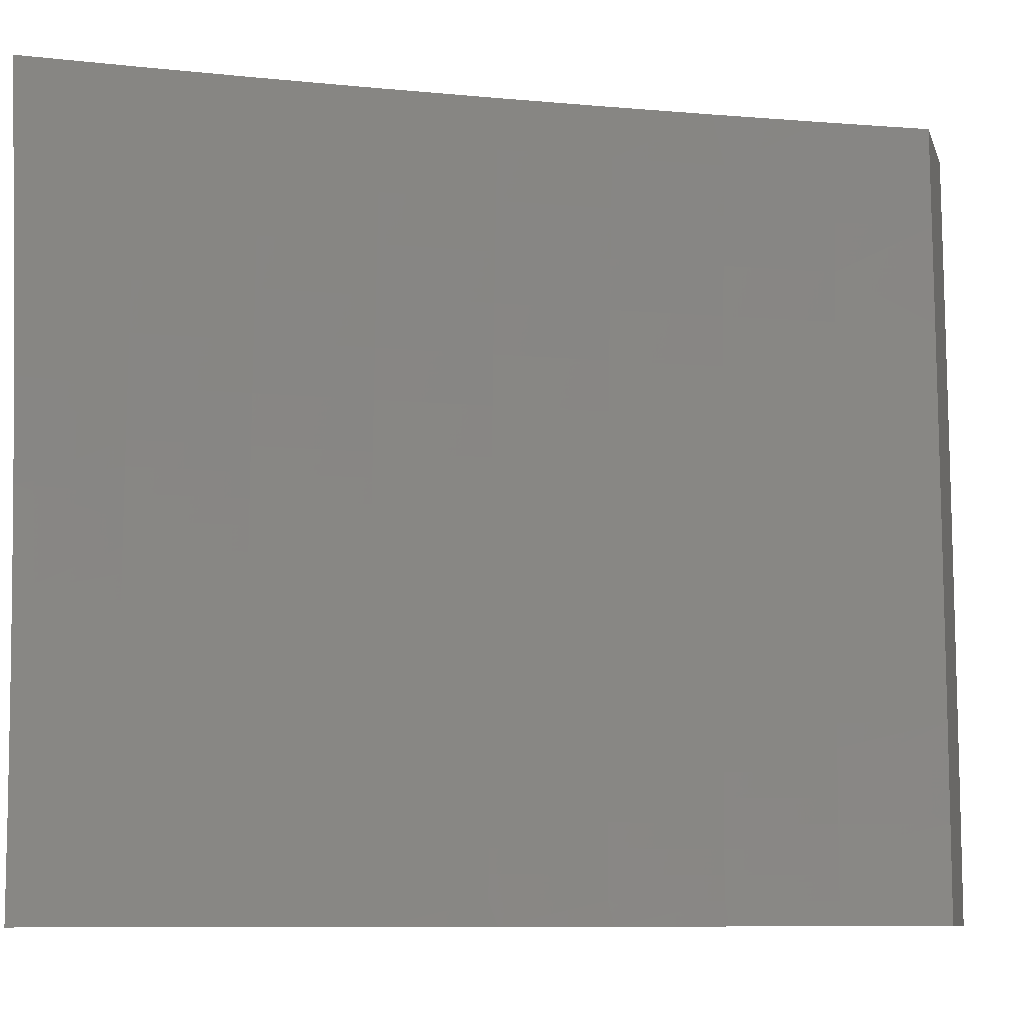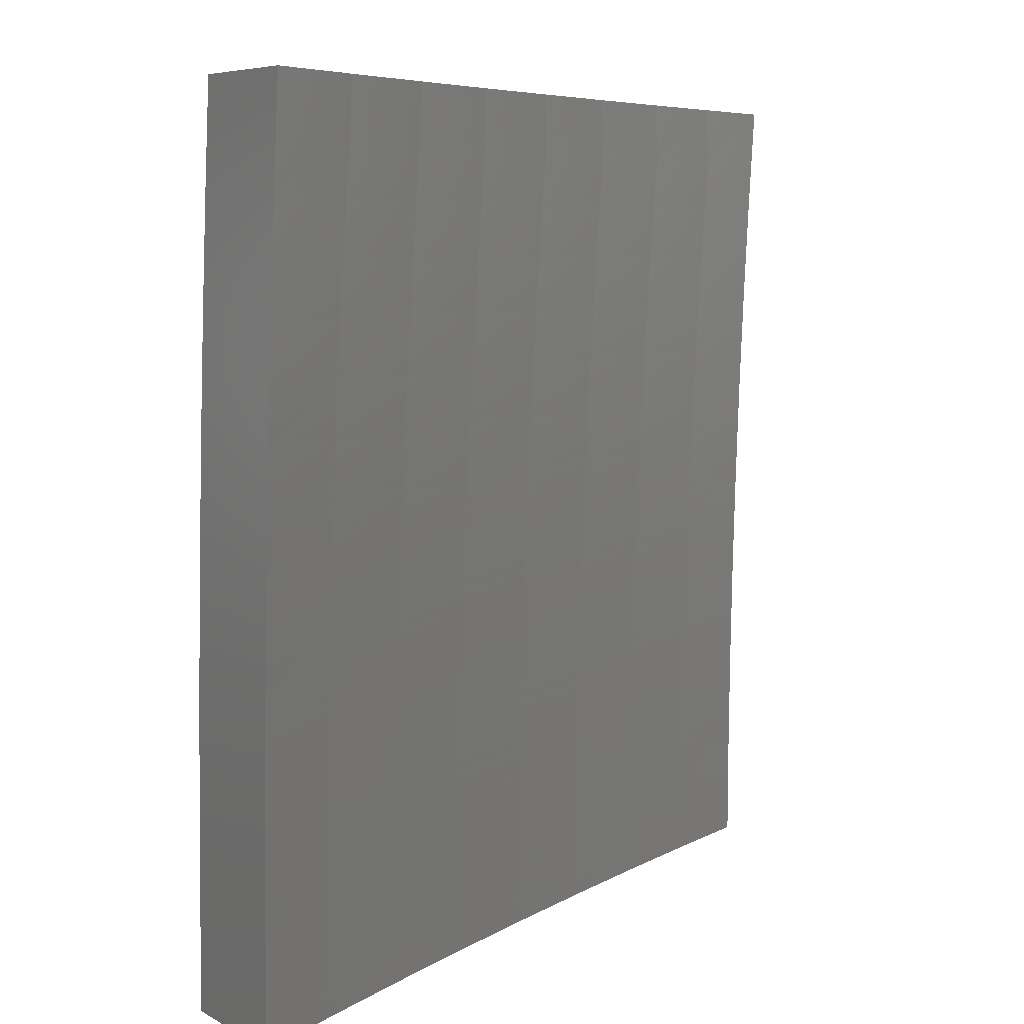
<metadata>
{"format":"stl","ext":"stl","renderer":"f3d","projection":"perspective","resolution":1024,"background":"white","views":[{"elev":-9.0,"azim":14.8,"up":"+Z"},{"elev":6.2,"azim":-31.7,"up":"+Z"}]}
</metadata>
<code>
# stl→obj: 400 verts, 796 faces
v -5.128 9.847 0
v -5.13 9.846 0.03078
v -5 9.909 0
v -5.13 9.846 0.06159
v -5 9.909 0.1252
v -5.13 9.845 0.09243
v -5.13 9.845 0.1233
v -5.259 9.78 0.1233
v -5.259 9.779 0.1542
v -5.388 9.712 0.1542
v -5.388 9.712 0.1852
v -5.516 9.642 0.1852
v -5.516 9.642 0.2161
v -5.643 9.571 0.2161
v -5.643 9.571 0.2471
v -5.77 9.498 0.2471
v -5.769 9.498 0.2782
v -5.895 9.423 0.2782
v -5.895 9.423 0.3092
v -6 9.361 0.2504
v -6 9.357 0.3755
v -5.255 9.782 0
v -5.26 9.78 0.03078
v -5.259 9.78 0.06159
v -5.388 9.713 0.06159
v -5.388 9.712 0.09243
v -5.517 9.643 0.09243
v -5.516 9.643 0.1233
v -5.644 9.572 0.1233
v -5.644 9.572 0.1542
v -5.77 9.499 0.1542
v -5.77 9.499 0.1852
v -5.896 9.425 0.1852
v -5.896 9.424 0.2161
v -5.896 9.424 0.2471
v -5.381 9.717 0
v -5.388 9.713 0.03078
v -5.517 9.644 0.06159
v -5.644 9.573 0.09243
v -5.771 9.5 0.1233
v -5.896 9.425 0.1542
v -6 9.363 0.1252
v -5.507 9.649 0
v -5.517 9.644 0.03078
v -5.644 9.573 0.06159
v -5.771 9.5 0.09243
v -5.897 9.425 0.1233
v -5.631 9.58 0
v -5.644 9.573 0.03078
v -5.771 9.5 0.06159
v -5.897 9.426 0.09243
v -5.755 9.509 0
v -5.771 9.5 0.03078
v -5.897 9.426 0.06159
v -5.878 9.437 0
v -5.897 9.426 0.03078
v -6 9.364 0
v -6 9.352 0.5006
v -5.893 9.419 0.4338
v -5.893 9.42 0.4026
v -5.894 9.421 0.3715
v -5.768 9.495 0.3715
v -5.769 9.496 0.3403
v -5.642 9.569 0.3403
v -5.642 9.569 0.3092
v -5.515 9.64 0.3092
v -5.515 9.641 0.2782
v -5.387 9.71 0.2782
v -5.387 9.711 0.2471
v -5.258 9.778 0.2471
v -5.259 9.778 0.2161
v -5.129 9.844 0.2161
v -5.129 9.844 0.1852
v -5 9.907 0.2503
v -6 9.345 0.6256
v -5.89 9.415 0.5589
v -5.891 9.416 0.5276
v -5.892 9.417 0.4963
v -5.766 9.492 0.4963
v -5.766 9.493 0.465
v -5.64 9.565 0.465
v -5.64 9.566 0.4338
v -5.513 9.637 0.4338
v -5.513 9.638 0.4026
v -5.385 9.707 0.4026
v -5.386 9.708 0.3715
v -5.257 9.775 0.3715
v -5.257 9.776 0.3403
v -5.128 9.841 0.3403
v -5.128 9.842 0.3092
v -5 9.903 0.3755
v -6 9.337 0.7505
v -5.887 9.41 0.6844
v -5.889 9.413 0.6216
v -5.764 9.489 0.5589
v -5.765 9.491 0.5276
v -5.638 9.563 0.5276
v -5.639 9.564 0.4963
v -5.512 9.635 0.4963
v -5.512 9.636 0.465
v -5.384 9.705 0.465
v -5.385 9.706 0.4338
v -5.256 9.773 0.4338
v -5.256 9.774 0.4026
v -5.127 9.84 0.4026
v -5.127 9.841 0.3715
v -6 9.327 0.8753
v -5.883 9.403 0.8103
v -5.885 9.407 0.7473
v -5.761 9.484 0.6844
v -5.763 9.487 0.6216
v -5.636 9.559 0.6216
v -5.638 9.562 0.5589
v -5.51 9.633 0.5589
v -5.511 9.634 0.5276
v -5.383 9.703 0.5276
v -5.384 9.704 0.4963
v -5.255 9.771 0.4963
v -5.255 9.772 0.465
v -5.126 9.838 0.465
v -5.127 9.839 0.4338
v -5 9.898 0.5005
v -6 9.315 1
v -5.878 9.395 0.9367
v -5.88 9.399 0.8734
v -5.757 9.477 0.8103
v -5.759 9.481 0.7473
v -5.633 9.553 0.7473
v -5.634 9.556 0.6844
v -5.507 9.627 0.6844
v -5.509 9.63 0.6216
v -5.381 9.699 0.6216
v -5.382 9.702 0.5589
v -5.254 9.769 0.5589
v -5.254 9.77 0.5276
v -5.125 9.836 0.5276
v -5.125 9.837 0.4963
v -5.878 9.39 1
v -5.755 9.462 1
v -5.752 9.47 0.9367
v -5.632 9.533 1
v -5.626 9.542 0.9367
v -5.507 9.602 1
v -5.499 9.612 0.9367
v -5.381 9.67 1
v -5.371 9.681 0.9367
v -5.255 9.736 1
v -5.243 9.748 0.9367
v -5.128 9.801 1
v -5.113 9.814 0.9367
v -5 9.864 1
v -5 9.875 0.8753
v -5 9.884 0.7504
v -5.118 9.822 0.8103
v -5.116 9.818 0.8734
v -5 9.892 0.6255
v -5.121 9.829 0.6844
v -5.119 9.825 0.7473
v -5.247 9.756 0.8103
v -5.245 9.753 0.8734
v -5.373 9.685 0.8734
v -5.124 9.834 0.5589
v -5.123 9.832 0.6216
v -5.25 9.763 0.6844
v -5.249 9.76 0.7473
v -5.377 9.693 0.7473
v -5.375 9.689 0.8103
v -5.503 9.62 0.8103
v -5.501 9.617 0.8734
v -5.628 9.546 0.8734
v -5.259 9.78 0.09243
v -5.13 9.845 0.1542
v -5.259 9.779 0.1852
v -5.129 9.843 0.2471
v -5.129 9.843 0.2782
v -5.258 9.777 0.3092
v -5.386 9.709 0.3403
v -5.514 9.639 0.3715
v -5.641 9.567 0.4026
v -5.767 9.494 0.4338
v -5.892 9.418 0.465
v -5.258 9.777 0.2782
v -5.252 9.766 0.6216
v -5.388 9.712 0.1233
v -5.388 9.711 0.2161
v -5.515 9.642 0.2471
v -5.643 9.57 0.2782
v -5.769 9.497 0.3092
v -5.894 9.422 0.3403
v -5.387 9.709 0.3092
v -5.379 9.696 0.6844
v -5.516 9.643 0.1542
v -5.514 9.64 0.3403
v -5.505 9.624 0.7473
v -5.643 9.572 0.1852
v -5.641 9.568 0.3715
v -5.631 9.55 0.8103
v -5.77 9.499 0.2161
v -5.768 9.495 0.4026
v -5.755 9.474 0.8734
v -5.878 9.28 0
v -5.898 9.268 0.03077
v -6 9.205 0
v -5.898 9.268 0.06158
v -6 9.204 0.1252
v -5.897 9.268 0.09242
v -5.897 9.267 0.1233
v -5.771 9.343 0.1233
v -5.771 9.343 0.1542
v -5.644 9.416 0.1542
v -5.644 9.416 0.1851
v -5.516 9.488 0.1851
v -5.516 9.488 0.2161
v -5.388 9.558 0.2161
v -5.388 9.557 0.2471
v -5.259 9.626 0.2471
v -5.258 9.625 0.2781
v -5.129 9.692 0.2781
v -5.128 9.691 0.3092
v -5 9.756 0.2503
v -5 9.753 0.3755
v -5.772 9.343 0.03077
v -5.755 9.353 0
v -5.645 9.417 0.03077
v -5.632 9.425 0
v -5.517 9.489 0.03077
v -5.507 9.495 0
v -5.389 9.559 0.03077
v -5.382 9.563 0
v -5.26 9.628 0.03077
v -5.255 9.63 0
v -5.13 9.694 0.03077
v -5.128 9.696 0
v -5 9.759 0
v -5.13 9.694 0.06158
v -5 9.759 0.1252
v -5.13 9.694 0.09242
v -5.13 9.694 0.1233
v -5.26 9.628 0.09242
v -5.26 9.627 0.1233
v -5.389 9.559 0.09242
v -5.389 9.559 0.1233
v -5.517 9.489 0.09242
v -5.517 9.489 0.1233
v -5.645 9.417 0.09242
v -5.644 9.417 0.1233
v -5.771 9.343 0.09242
v -5.13 9.693 0.1851
v -5.13 9.694 0.1542
v -5 9.748 0.5005
v -5.127 9.688 0.4338
v -5.127 9.689 0.4026
v -5.128 9.689 0.3714
v -5.257 9.623 0.3714
v -5.258 9.624 0.3403
v -5.387 9.555 0.3403
v -5.387 9.556 0.3092
v -5.515 9.486 0.3092
v -5.516 9.486 0.2781
v -5.643 9.415 0.2781
v -5.643 9.415 0.2471
v -5.77 9.341 0.2471
v -5.771 9.342 0.2161
v -5.897 9.266 0.2161
v -5.897 9.267 0.1851
v -6 9.202 0.2504
v -5 9.741 0.6255
v -5.124 9.683 0.5588
v -5.125 9.684 0.5275
v -5.125 9.685 0.4962
v -5.255 9.619 0.4962
v -5.256 9.62 0.465
v -5.384 9.552 0.465
v -5.385 9.553 0.4338
v -5.513 9.483 0.4338
v -5.514 9.483 0.4026
v -5.641 9.411 0.4026
v -5.642 9.412 0.3714
v -5.769 9.339 0.3714
v -5.769 9.339 0.3403
v -5.895 9.264 0.3403
v -5.895 9.265 0.3092
v -6 9.198 0.3755
v -5 9.733 0.7505
v -5.121 9.677 0.6843
v -5.123 9.68 0.6215
v -5.254 9.617 0.5588
v -5.254 9.618 0.5275
v -5.383 9.549 0.5275
v -5.384 9.551 0.4962
v -5.512 9.48 0.4962
v -5.513 9.481 0.465
v -5.64 9.41 0.465
v -5.641 9.411 0.4338
v -5.767 9.337 0.4338
v -5.768 9.338 0.4026
v -5.894 9.262 0.4026
v -5.895 9.263 0.3714
v -5 9.724 0.8753
v -5.118 9.67 0.8103
v -5.119 9.674 0.7473
v -5.251 9.611 0.6843
v -5.252 9.614 0.6215
v -5.381 9.546 0.6215
v -5.383 9.548 0.5588
v -5.511 9.478 0.5588
v -5.511 9.479 0.5275
v -5.639 9.407 0.5275
v -5.64 9.409 0.4962
v -5.766 9.335 0.4962
v -5.767 9.336 0.465
v -5.893 9.26 0.465
v -5.893 9.261 0.4338
v -6 9.193 0.5006
v -5 9.713 1
v -5.113 9.662 0.9367
v -5.115 9.667 0.8734
v -5.247 9.604 0.8103
v -5.249 9.608 0.7473
v -5.378 9.539 0.7473
v -5.379 9.543 0.6843
v -5.507 9.472 0.6843
v -5.509 9.475 0.6215
v -5.637 9.404 0.6215
v -5.638 9.406 0.5588
v -5.765 9.332 0.5588
v -5.766 9.334 0.5275
v -5.891 9.258 0.5275
v -5.892 9.259 0.4962
v -5.128 9.649 1
v -5.242 9.596 0.9367
v -5.245 9.6 0.8734
v -5.373 9.532 0.8734
v -5.376 9.536 0.8103
v -5.504 9.466 0.8103
v -5.506 9.469 0.7473
v -5.633 9.397 0.7473
v -5.635 9.401 0.6843
v -5.761 9.327 0.6843
v -5.763 9.33 0.6215
v -5.889 9.254 0.6215
v -5.891 9.257 0.5588
v -6 9.186 0.6256
v -5.255 9.584 1
v -5.371 9.528 0.9367
v -5.501 9.462 0.8734
v -5.631 9.394 0.8103
v -5.759 9.324 0.7473
v -5.887 9.252 0.6843
v -5.382 9.516 1
v -5.499 9.458 0.9367
v -5.629 9.39 0.8734
v -5.757 9.32 0.8103
v -5.885 9.248 0.7473
v -6 9.177 0.7505
v -5.507 9.447 1
v -5.626 9.386 0.9367
v -5.755 9.317 0.8734
v -5.883 9.245 0.8103
v -5.632 9.377 1
v -5.752 9.313 0.9367
v -5.881 9.241 0.8734
v -6 9.167 0.8753
v -5.755 9.305 1
v -5.878 9.237 0.9367
v -5.878 9.231 1
v -6 9.156 1
v -5.772 9.343 0.06158
v -5.645 9.417 0.06158
v -5.517 9.489 0.06158
v -5.389 9.559 0.06158
v -5.26 9.628 0.06158
v -5.897 9.267 0.1542
v -5.771 9.342 0.1851
v -5.896 9.266 0.2471
v -5.896 9.265 0.2781
v -5.77 9.34 0.3092
v -5.642 9.413 0.3403
v -5.514 9.484 0.3714
v -5.386 9.554 0.4026
v -5.256 9.621 0.4338
v -5.126 9.687 0.465
v -5.77 9.341 0.2781
v -5.644 9.416 0.2161
v -5.516 9.487 0.2471
v -5.387 9.557 0.2781
v -5.258 9.624 0.3092
v -5.128 9.69 0.3403
v -5.643 9.414 0.3092
v -5.517 9.488 0.1542
v -5.388 9.559 0.1542
v -5.259 9.627 0.1542
v -5.515 9.485 0.3403
v -5.388 9.558 0.1851
v -5.259 9.626 0.2161
v -5.129 9.692 0.2471
v -5.386 9.554 0.3714
v -5.259 9.627 0.1851
v -5.257 9.622 0.4026
v -5.129 9.693 0.2161
f 1 2 3
f 3 2 4
f 3 4 5
f 5 4 6
f 5 6 7
f 7 6 8
f 7 8 9
f 9 8 10
f 9 10 11
f 11 10 12
f 11 12 13
f 13 12 14
f 13 14 15
f 15 14 16
f 15 16 17
f 17 16 18
f 17 18 19
f 19 18 20
f 19 20 21
f 1 22 2
f 2 22 23
f 2 23 24
f 24 23 25
f 24 25 26
f 26 25 27
f 26 27 28
f 28 27 29
f 28 29 30
f 30 29 31
f 30 31 32
f 32 31 33
f 32 33 34
f 34 33 20
f 34 20 35
f 35 20 18
f 35 18 16
f 22 36 23
f 23 36 37
f 23 37 25
f 25 37 38
f 25 38 27
f 27 38 39
f 27 39 29
f 29 39 40
f 29 40 31
f 31 40 41
f 31 41 33
f 33 41 42
f 33 42 20
f 36 43 37
f 37 43 44
f 37 44 38
f 38 44 45
f 38 45 39
f 39 45 46
f 39 46 40
f 40 46 47
f 40 47 41
f 41 47 42
f 43 48 44
f 44 48 49
f 44 49 45
f 45 49 50
f 45 50 46
f 46 50 51
f 46 51 47
f 47 51 42
f 48 52 49
f 49 52 53
f 49 53 50
f 50 53 54
f 50 54 51
f 51 54 42
f 52 55 53
f 53 55 56
f 53 56 54
f 54 56 57
f 54 57 42
f 55 57 56
f 58 59 21
f 21 59 60
f 21 60 61
f 61 60 62
f 61 62 63
f 63 62 64
f 63 64 65
f 65 64 66
f 65 66 67
f 67 66 68
f 67 68 69
f 69 68 70
f 69 70 71
f 71 70 72
f 71 72 73
f 73 72 74
f 73 74 5
f 75 76 58
f 58 76 77
f 58 77 78
f 78 77 79
f 78 79 80
f 80 79 81
f 80 81 82
f 82 81 83
f 82 83 84
f 84 83 85
f 84 85 86
f 86 85 87
f 86 87 88
f 88 87 89
f 88 89 90
f 90 89 91
f 90 91 74
f 92 93 75
f 75 93 94
f 75 94 76
f 76 94 95
f 76 95 96
f 96 95 97
f 96 97 98
f 98 97 99
f 98 99 100
f 100 99 101
f 100 101 102
f 102 101 103
f 102 103 104
f 104 103 105
f 104 105 106
f 106 105 91
f 106 91 89
f 107 108 92
f 92 108 109
f 92 109 93
f 93 109 110
f 93 110 111
f 111 110 112
f 111 112 113
f 113 112 114
f 113 114 115
f 115 114 116
f 115 116 117
f 117 116 118
f 117 118 119
f 119 118 120
f 119 120 121
f 121 120 122
f 121 122 91
f 123 124 107
f 107 124 125
f 107 125 108
f 108 125 126
f 108 126 127
f 127 126 128
f 127 128 129
f 129 128 130
f 129 130 131
f 131 130 132
f 131 132 133
f 133 132 134
f 133 134 135
f 135 134 136
f 135 136 137
f 137 136 122
f 137 122 120
f 123 138 124
f 124 138 139
f 124 139 140
f 140 139 141
f 140 141 142
f 142 141 143
f 142 143 144
f 144 143 145
f 144 145 146
f 146 145 147
f 146 147 148
f 148 147 149
f 148 149 150
f 150 149 151
f 150 151 152
f 153 154 152
f 152 154 155
f 152 155 150
f 150 155 148
f 156 157 153
f 153 157 158
f 153 158 154
f 154 158 159
f 154 159 160
f 160 159 161
f 160 161 146
f 146 161 144
f 122 162 156
f 156 162 163
f 156 163 157
f 157 163 164
f 157 164 165
f 165 164 166
f 165 166 167
f 167 166 168
f 167 168 169
f 169 168 170
f 169 170 142
f 142 170 140
f 2 24 4
f 4 24 171
f 4 171 6
f 6 171 8
f 73 5 172
f 172 5 7
f 172 7 9
f 73 172 173
f 173 172 9
f 173 9 11
f 72 174 74
f 74 174 175
f 74 175 90
f 90 175 176
f 90 176 88
f 88 176 177
f 88 177 86
f 86 177 178
f 86 178 84
f 84 178 179
f 84 179 82
f 82 179 180
f 82 180 80
f 80 180 181
f 80 181 78
f 78 181 58
f 72 70 174
f 174 70 182
f 174 182 175
f 175 182 176
f 121 91 105
f 104 106 87
f 87 106 89
f 119 121 103
f 103 121 105
f 162 122 136
f 135 137 118
f 118 137 120
f 136 134 162
f 162 134 183
f 162 183 163
f 163 183 164
f 159 158 165
f 165 158 157
f 148 155 160
f 160 155 154
f 24 26 171
f 171 26 184
f 171 184 8
f 8 184 10
f 73 173 71
f 71 173 185
f 71 185 69
f 69 185 186
f 69 186 67
f 67 186 187
f 67 187 65
f 65 187 188
f 65 188 63
f 63 188 189
f 63 189 61
f 61 189 21
f 185 173 11
f 70 68 182
f 182 68 190
f 182 190 176
f 176 190 177
f 102 104 85
f 85 104 87
f 117 119 101
f 101 119 103
f 133 135 116
f 116 135 118
f 134 132 183
f 183 132 191
f 183 191 164
f 164 191 166
f 161 159 167
f 167 159 165
f 146 148 160
f 26 28 184
f 184 28 192
f 184 192 10
f 10 192 12
f 186 185 13
f 13 185 11
f 68 66 190
f 190 66 193
f 190 193 177
f 177 193 178
f 100 102 83
f 83 102 85
f 115 117 99
f 99 117 101
f 131 133 114
f 114 133 116
f 132 130 191
f 191 130 194
f 191 194 166
f 166 194 168
f 144 161 169
f 169 161 167
f 28 30 192
f 192 30 195
f 192 195 12
f 12 195 14
f 187 186 15
f 15 186 13
f 66 64 193
f 193 64 196
f 193 196 178
f 178 196 179
f 98 100 81
f 81 100 83
f 113 115 97
f 97 115 99
f 129 131 112
f 112 131 114
f 130 128 194
f 194 128 197
f 194 197 168
f 168 197 170
f 142 144 169
f 30 32 195
f 195 32 198
f 195 198 14
f 14 198 16
f 188 187 17
f 17 187 15
f 64 62 196
f 196 62 199
f 196 199 179
f 179 199 180
f 96 98 79
f 79 98 81
f 111 113 95
f 95 113 97
f 127 129 110
f 110 129 112
f 128 126 197
f 197 126 200
f 197 200 170
f 170 200 140
f 35 16 198
f 35 198 34
f 34 198 32
f 189 188 19
f 19 188 17
f 62 60 199
f 199 60 59
f 199 59 180
f 180 59 181
f 76 96 77
f 77 96 79
f 93 111 94
f 94 111 95
f 108 127 109
f 109 127 110
f 124 140 200
f 124 200 125
f 125 200 126
f 21 189 19
f 58 181 59
f 201 202 203
f 203 202 204
f 203 204 205
f 205 204 206
f 205 206 207
f 207 206 208
f 207 208 209
f 209 208 210
f 209 210 211
f 211 210 212
f 211 212 213
f 213 212 214
f 213 214 215
f 215 214 216
f 215 216 217
f 217 216 218
f 217 218 219
f 219 218 220
f 219 220 221
f 202 201 222
f 222 201 223
f 222 223 224
f 224 223 225
f 224 225 226
f 226 225 227
f 226 227 228
f 228 227 229
f 228 229 230
f 230 229 231
f 230 231 232
f 232 231 233
f 232 233 234
f 232 234 235
f 235 234 236
f 235 236 237
f 237 236 238
f 237 238 239
f 239 238 240
f 239 240 241
f 241 240 242
f 241 242 243
f 243 242 244
f 243 244 245
f 245 244 246
f 245 246 247
f 247 246 208
f 247 208 206
f 220 248 236
f 236 248 249
f 236 249 238
f 238 249 240
f 250 251 221
f 221 251 252
f 221 252 253
f 253 252 254
f 253 254 255
f 255 254 256
f 255 256 257
f 257 256 258
f 257 258 259
f 259 258 260
f 259 260 261
f 261 260 262
f 261 262 263
f 263 262 264
f 263 264 265
f 265 264 266
f 265 266 205
f 267 268 250
f 250 268 269
f 250 269 270
f 270 269 271
f 270 271 272
f 272 271 273
f 272 273 274
f 274 273 275
f 274 275 276
f 276 275 277
f 276 277 278
f 278 277 279
f 278 279 280
f 280 279 281
f 280 281 282
f 282 281 283
f 282 283 266
f 284 285 267
f 267 285 286
f 267 286 268
f 268 286 287
f 268 287 288
f 288 287 289
f 288 289 290
f 290 289 291
f 290 291 292
f 292 291 293
f 292 293 294
f 294 293 295
f 294 295 296
f 296 295 297
f 296 297 298
f 298 297 283
f 298 283 281
f 299 300 284
f 284 300 301
f 284 301 285
f 285 301 302
f 285 302 303
f 303 302 304
f 303 304 305
f 305 304 306
f 305 306 307
f 307 306 308
f 307 308 309
f 309 308 310
f 309 310 311
f 311 310 312
f 311 312 313
f 313 312 314
f 313 314 283
f 315 316 299
f 299 316 317
f 299 317 300
f 300 317 318
f 300 318 319
f 319 318 320
f 319 320 321
f 321 320 322
f 321 322 323
f 323 322 324
f 323 324 325
f 325 324 326
f 325 326 327
f 327 326 328
f 327 328 329
f 329 328 314
f 329 314 312
f 315 330 316
f 316 330 331
f 316 331 332
f 332 331 333
f 332 333 334
f 334 333 335
f 334 335 336
f 336 335 337
f 336 337 338
f 338 337 339
f 338 339 340
f 340 339 341
f 340 341 342
f 342 341 343
f 342 343 314
f 330 344 331
f 331 344 345
f 331 345 333
f 333 345 346
f 333 346 335
f 335 346 347
f 335 347 337
f 337 347 348
f 337 348 339
f 339 348 349
f 339 349 341
f 341 349 343
f 344 350 345
f 345 350 351
f 345 351 346
f 346 351 352
f 346 352 347
f 347 352 353
f 347 353 348
f 348 353 354
f 348 354 349
f 349 354 355
f 349 355 343
f 350 356 351
f 351 356 357
f 351 357 352
f 352 357 358
f 352 358 353
f 353 358 359
f 353 359 354
f 354 359 355
f 356 360 357
f 357 360 361
f 357 361 358
f 358 361 362
f 358 362 359
f 359 362 363
f 359 363 355
f 360 364 361
f 361 364 365
f 361 365 362
f 362 365 363
f 364 366 365
f 365 366 367
f 365 367 363
f 247 206 204
f 204 202 368
f 368 202 222
f 368 222 369
f 369 222 224
f 369 224 370
f 370 224 226
f 370 226 371
f 371 226 228
f 371 228 372
f 372 228 230
f 372 230 235
f 235 230 232
f 265 205 373
f 373 205 207
f 373 207 209
f 265 373 374
f 374 373 209
f 374 209 211
f 264 375 266
f 266 375 376
f 266 376 282
f 282 376 377
f 282 377 280
f 280 377 378
f 280 378 278
f 278 378 379
f 278 379 276
f 276 379 380
f 276 380 274
f 274 380 381
f 274 381 272
f 272 381 382
f 272 382 270
f 270 382 250
f 264 262 375
f 375 262 383
f 375 383 376
f 376 383 377
f 313 283 297
f 296 298 279
f 279 298 281
f 311 313 295
f 295 313 297
f 342 314 328
f 327 329 310
f 310 329 312
f 340 342 326
f 326 342 328
f 245 247 368
f 368 247 204
f 245 368 369
f 210 208 246
f 265 374 263
f 263 374 384
f 263 384 261
f 261 384 385
f 261 385 259
f 259 385 386
f 259 386 257
f 257 386 387
f 257 387 255
f 255 387 388
f 255 388 253
f 253 388 221
f 384 374 211
f 262 260 383
f 383 260 389
f 383 389 377
f 377 389 378
f 294 296 277
f 277 296 279
f 309 311 293
f 293 311 295
f 325 327 308
f 308 327 310
f 338 340 324
f 324 340 326
f 243 245 369
f 243 369 370
f 210 246 390
f 390 246 244
f 390 244 391
f 391 244 242
f 391 242 392
f 392 242 240
f 392 240 249
f 385 384 213
f 213 384 211
f 260 258 389
f 389 258 393
f 389 393 378
f 378 393 379
f 292 294 275
f 275 294 277
f 307 309 291
f 291 309 293
f 323 325 306
f 306 325 308
f 336 338 322
f 322 338 324
f 241 243 370
f 241 370 371
f 210 390 212
f 212 390 394
f 212 394 214
f 214 394 395
f 214 395 216
f 216 395 396
f 216 396 218
f 218 396 220
f 394 390 391
f 386 385 215
f 215 385 213
f 258 256 393
f 393 256 397
f 393 397 379
f 379 397 380
f 290 292 273
f 273 292 275
f 305 307 289
f 289 307 291
f 321 323 304
f 304 323 306
f 334 336 320
f 320 336 322
f 239 241 371
f 239 371 372
f 394 391 398
f 398 391 392
f 398 392 248
f 248 392 249
f 387 386 217
f 217 386 215
f 256 254 397
f 397 254 399
f 397 399 380
f 380 399 381
f 288 290 271
f 271 290 273
f 303 305 287
f 287 305 289
f 319 321 302
f 302 321 304
f 332 334 318
f 318 334 320
f 237 239 372
f 237 372 235
f 394 398 395
f 395 398 400
f 395 400 396
f 396 400 220
f 400 398 248
f 388 387 219
f 219 387 217
f 254 252 399
f 399 252 251
f 399 251 381
f 381 251 382
f 268 288 269
f 269 288 271
f 285 303 286
f 286 303 287
f 300 319 301
f 301 319 302
f 316 332 317
f 317 332 318
f 220 400 248
f 221 388 219
f 250 382 251
f 107 343 123
f 123 343 355
f 123 355 363
f 107 92 343
f 343 92 314
f 314 92 75
f 314 75 283
f 283 75 58
f 283 58 266
f 266 58 21
f 266 21 20
f 266 20 205
f 205 20 42
f 205 42 203
f 203 42 57
f 363 367 123
f 203 57 201
f 201 57 55
f 201 55 223
f 223 55 52
f 223 52 225
f 225 52 48
f 225 48 227
f 227 48 43
f 227 43 229
f 229 43 36
f 229 36 231
f 231 36 22
f 231 22 233
f 233 22 1
f 233 1 234
f 234 1 3
f 151 149 315
f 315 149 330
f 330 149 147
f 330 147 344
f 344 147 145
f 344 145 350
f 350 145 143
f 350 143 356
f 356 143 141
f 356 141 360
f 360 141 139
f 360 139 364
f 364 139 138
f 364 138 366
f 366 138 123
f 366 123 367
f 3 5 234
f 234 5 236
f 236 5 74
f 236 74 220
f 220 74 91
f 220 91 122
f 220 122 221
f 221 122 156
f 221 156 250
f 250 156 153
f 250 153 267
f 267 153 152
f 267 152 151
f 315 299 151
f 151 299 284
f 151 284 267

</code>
